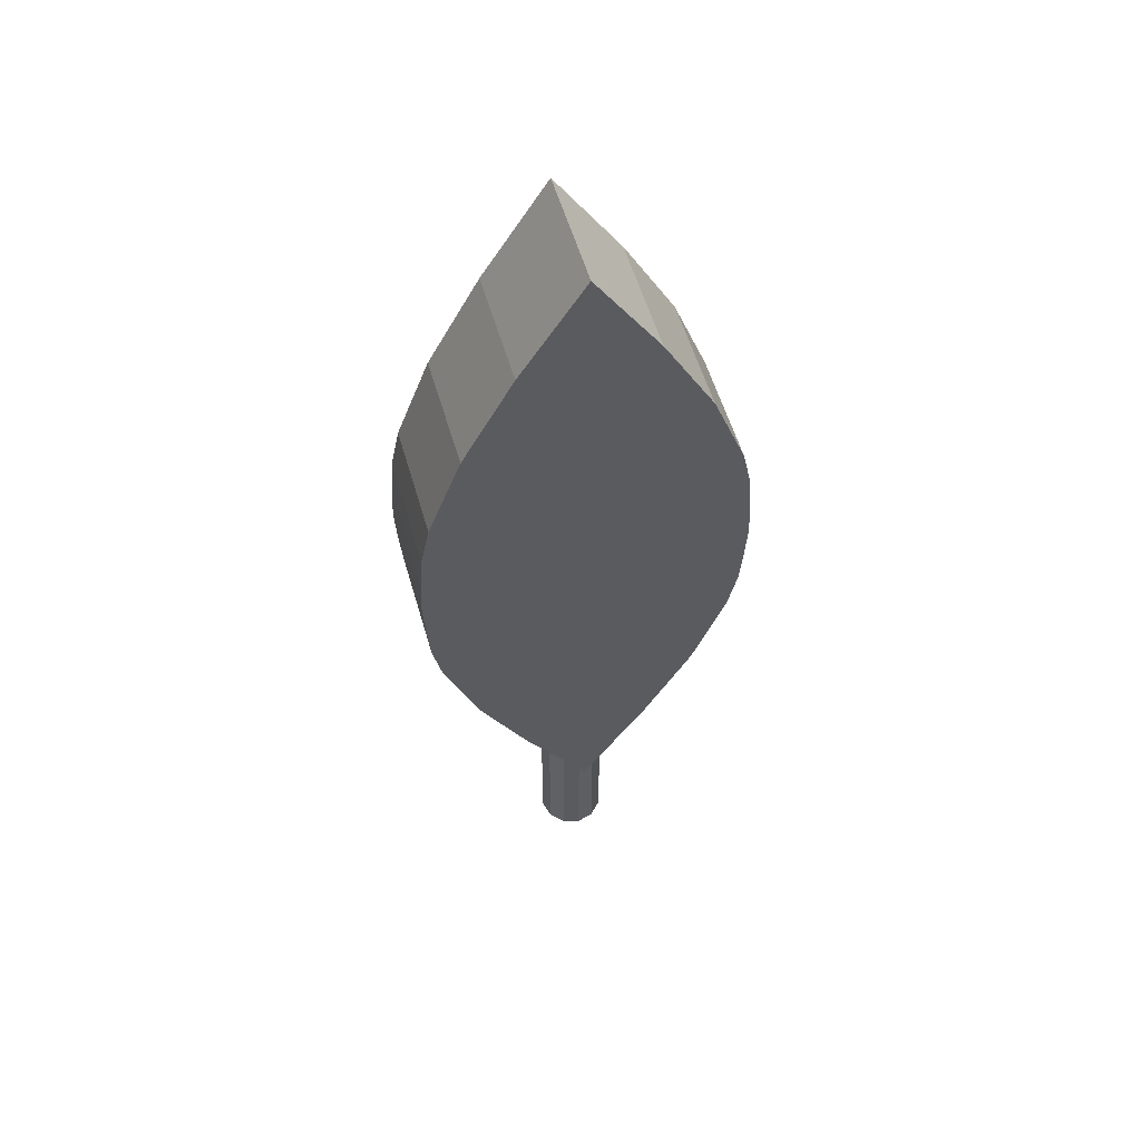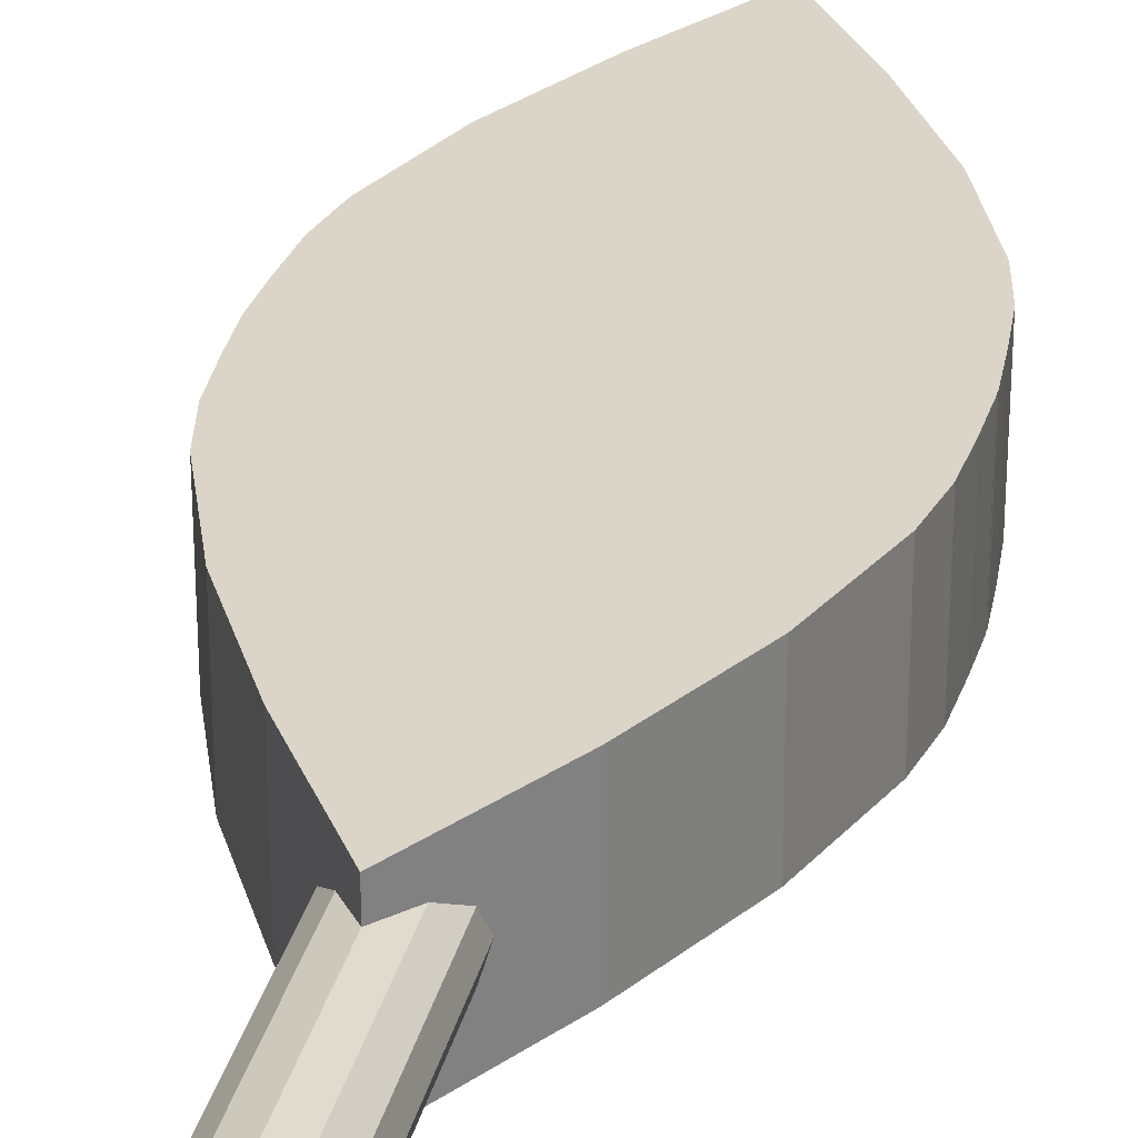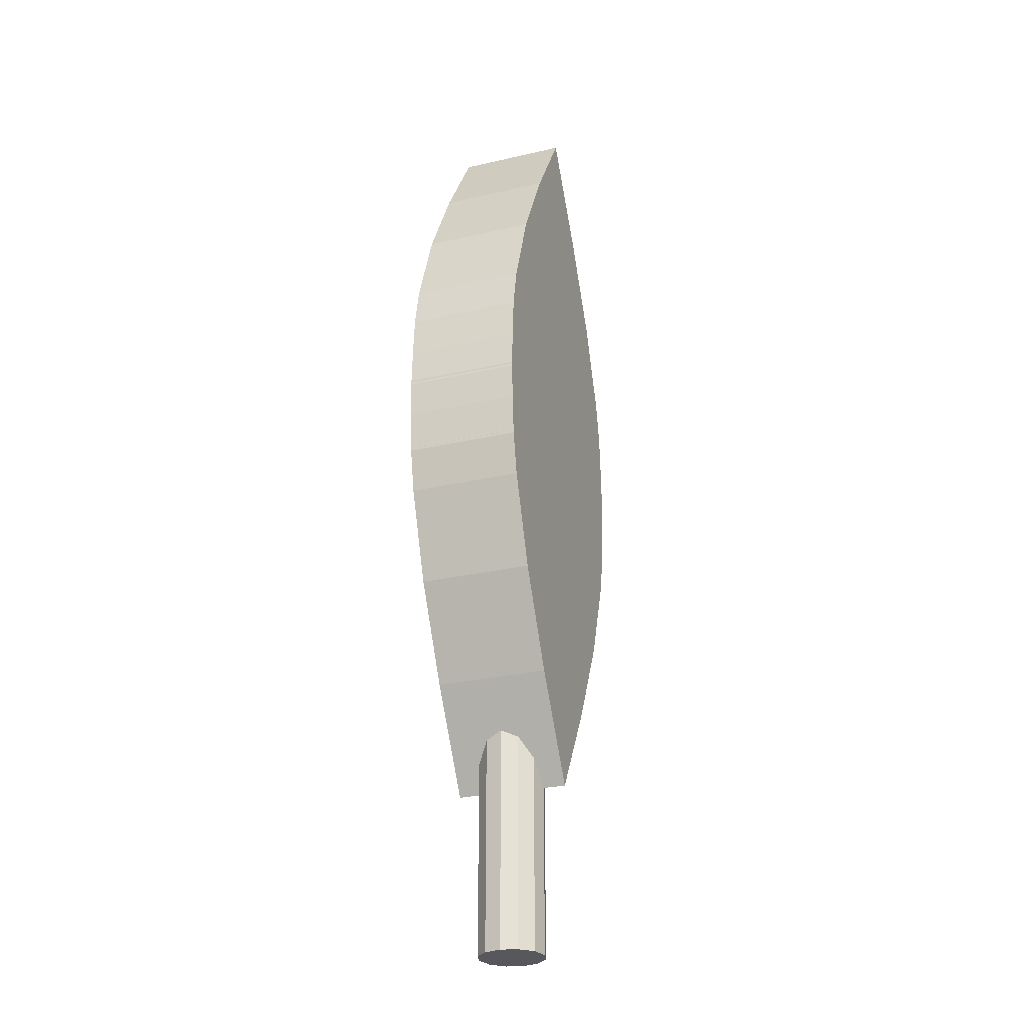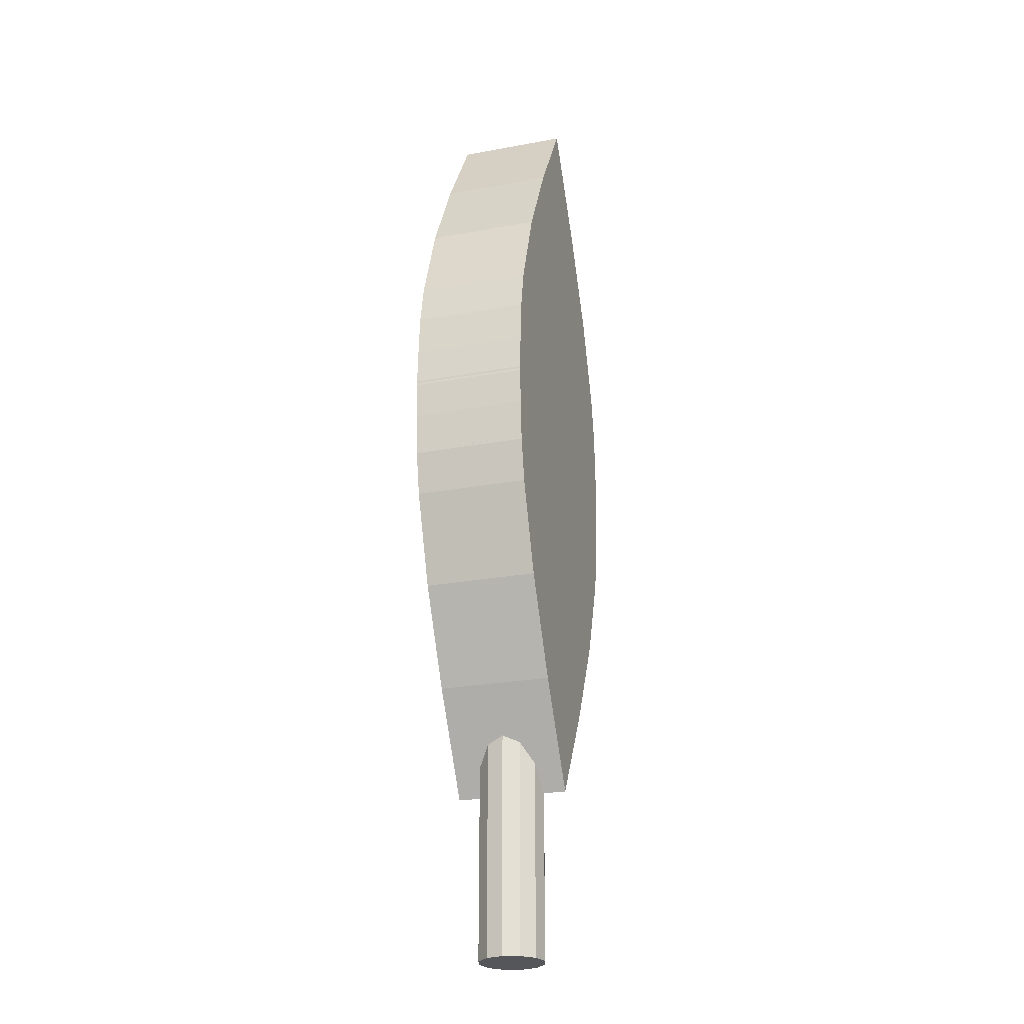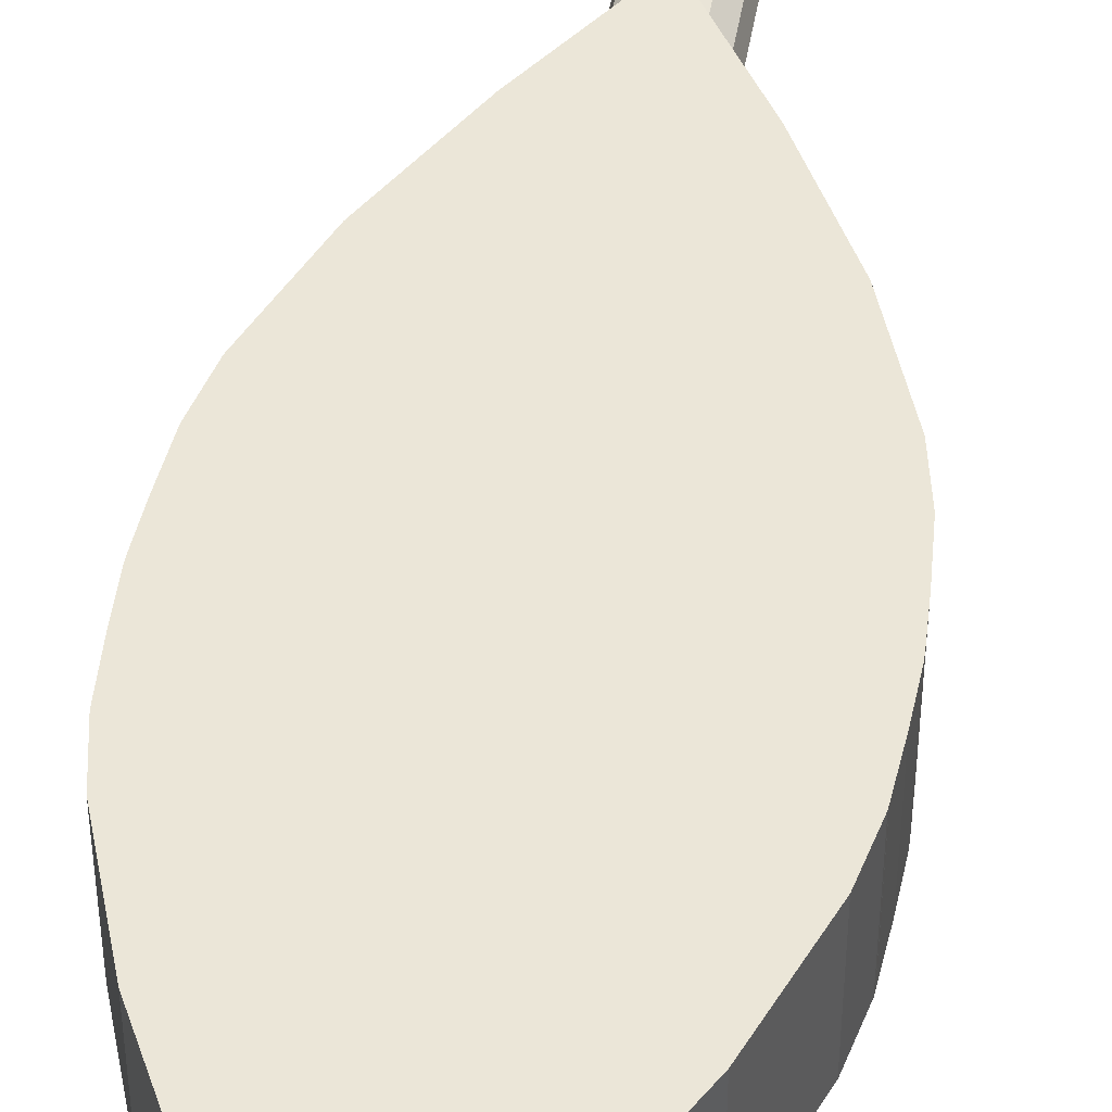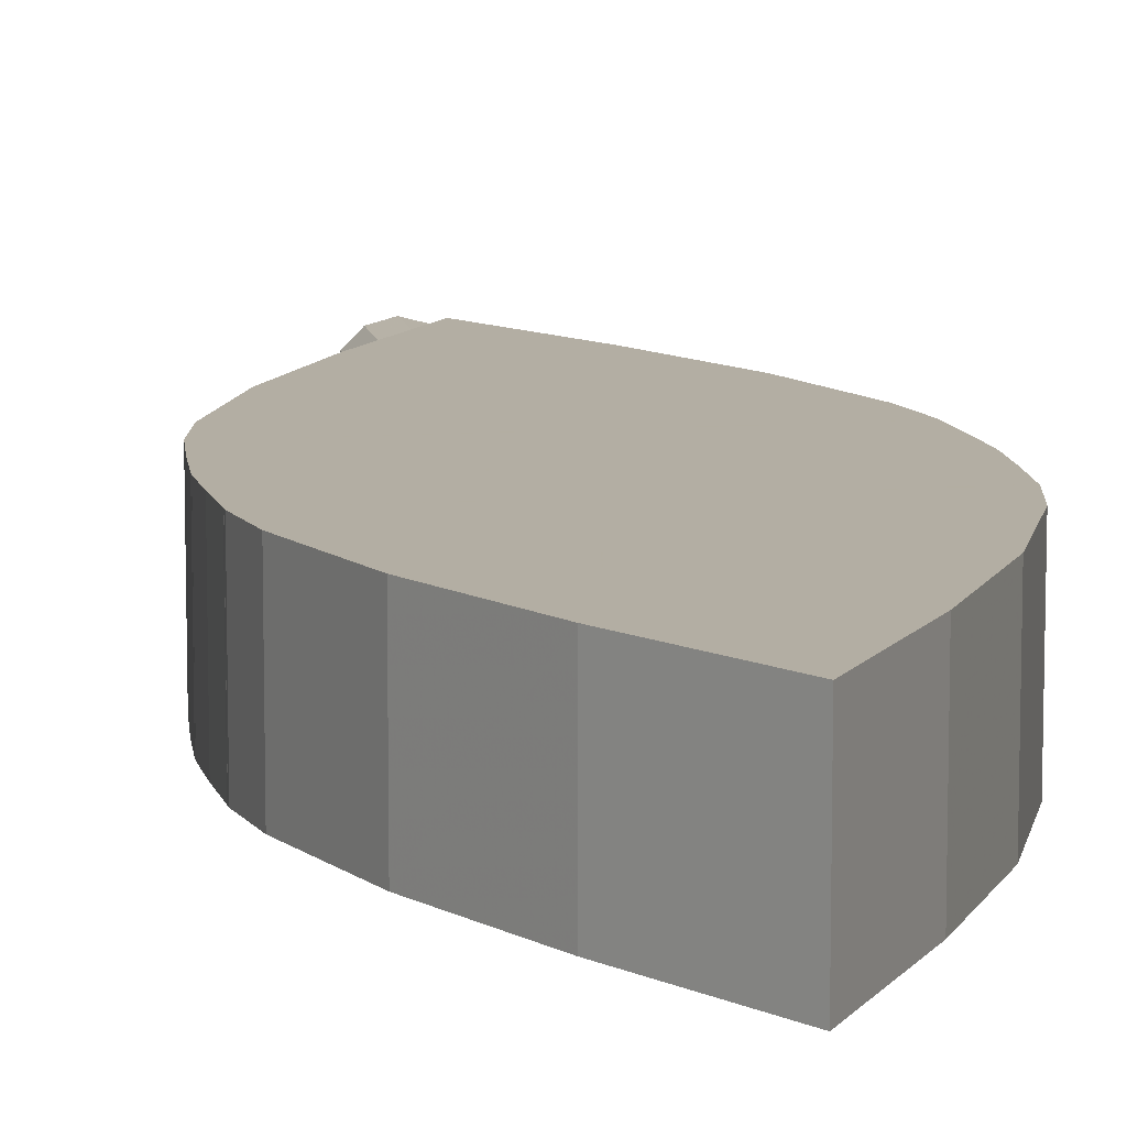
<metadata>
{"format":"obj","ext":"obj","renderer":"f3d","projection":"perspective","resolution":1024,"background":"white","views":[{"elev":56.9,"azim":163.7,"up":"+Y"},{"elev":29.3,"azim":12.9,"up":"+Z"},{"elev":-27.9,"azim":-70.6,"up":"+Y"},{"elev":-25.4,"azim":106.6,"up":"+Y"},{"elev":46.1,"azim":-170.5,"up":"+Z"},{"elev":10.9,"azim":170.2,"up":"+Z"}]}
</metadata>
<code>
o obj_0
v -2.157 		25.77 		0
v 2.281 		34.12 		0
v 7.843 		43 		0
v 13.41 		34.12 		0
v 17.84 		25.77 		0
v 7.843 		43 		10
v -6.301 		7 		0
v 2.281 		34.12 		10
v -6.313 		7.2 		0
v -2.157 		25.77 		10
v -6.157 		10.38 		0
v -5.917 		13.63 		0
v 10.44 		-44 		6.5
v 10.84 		-44 		5
v 17.84 		25.77 		10
v 22 		7.2 		10
v 13.41 		34.12 		10
v 10.44 		-44 		3.5
v 2.281 		-20.12 		10
v -6.157 		3.615 		10
v 20.78 		-3.889 		0
v -6.157 		3.615 		0
v 21.57 		-0.094 		0
v 21.57 		-0.094 		10
v 20.78 		-3.889 		10
v 6.344 		-26.61 		2.402
v 20.78 		17.89 		0
v 20.78 		17.89 		10
v 21.59 		0.1787 		10
v 7.843 		-29 		2
v 21.59 		0.1787 		0
v 21.59 		0.192 		0
v 21.59 		0.192 		10
v 9.344 		-44 		2.402
v 10.44 		-24.85 		6.5
v 9.344 		-26.6 		7.598
v 10.84 		-24.21 		5
v 10.44 		-24.85 		3.5
v 7.844 		-44 		2
v 21.84 		10.38 		10
v -5.917 		0.3722 		10
v -5.907 		0.192 		10
v -5.903 		0.1724 		10
v -6.313 		6.8 		0
v 21.6 		13.68 		10
v 21.6 		0.3175 		0
v 21.99 		7 		10
v 21.6 		0.3175 		10
v -5.907 		13.81 		0
v -5.903 		13.83 		0
v 21.59 		13.82 		10
v 21.57 		14.09 		10
v 9.344 		-26.6 		2.402
v 21.84 		3.615 		0
v 5.245 		-24.85 		3.5
v 21.84 		3.615 		10
v 22 		6.8 		10
v 21.59 		13.81 		10
v 7.844 		-29 		2
v 22 		6.8 		0
v 4.844 		-24.21 		5
v 21.99 		7 		0
v -5.903 		0.1724 		0
v 22 		7.2 		0
v -5.907 		0.192 		0
v -5.917 		0.3722 		0
v 7.843 		-29 		10
v 13.41 		-20.12 		10
v 17.84 		-11.78 		10
v 21.84 		10.38 		0
v 13.41 		-20.12 		0
v -5.883 		-0.094 		10
v -5.094 		-3.889 		10
v -2.157 		-11.78 		10
v 5.245 		-24.85 		6.5
v 7.843 		-29 		0
v 21.6 		13.68 		0
v -5.883 		-0.094 		0
v 6.344 		-26.61 		7.598
v -5.094 		-3.889 		0
v 17.84 		-11.78 		0
v 21.59 		13.81 		0
v 2.281 		-20.12 		0
v -2.157 		-11.78 		0
v 7.843 		-29 		8
v 7.844 		-29 		8
v -5.094 		17.89 		10
v -5.883 		14.09 		10
v -5.903 		13.83 		10
v -5.094 		17.89 		0
v 21.57 		14.09 		0
v 21.59 		13.82 		0
v -6.313 		7.2 		10
v -6.301 		7 		10
v -5.917 		13.63 		10
v -6.157 		10.38 		10
v -5.883 		14.09 		0
v -6.313 		6.8 		10
v -5.907 		13.81 		10
v 9.344 		-44 		7.598
v 7.844 		-44 		8
v 6.344 		-44 		7.598
v 5.245 		-44 		6.5
v 4.844 		-44 		5
v 5.245 		-44 		3.5
v 6.344 		-44 		2.402
g group_0_undefined
f 3 4 2
f 91 92 97
f 27 91 97
f 96 93 40
f 6 8 17
f 18 38 14
f 21 23 24
f 21 24 25
f 5 4 17
f 5 17 15
f 52 27 28
f 29 31 32
f 29 32 33
f 35 36 13
f 13 14 35
f 37 35 14
f 38 18 53
f 34 53 18
f 4 3 6
f 4 6 17
f 14 38 37
f 39 59 34
f 67 68 19
f 51 52 88
f 88 89 51
f 32 46 48
f 32 48 33
f 5 15 27
f 28 27 15
f 6 3 2
f 6 2 8
f 99 95 40
f 2 1 10
f 2 10 8
f 46 54 56
f 54 60 57
f 54 57 56
f 58 51 89
f 52 28 88
f 45 58 89
f 53 34 59
f 47 62 64
f 47 64 16
f 41 66 65
f 41 65 42
f 65 63 43
f 65 43 42
f 80 78 21
f 49 50 92
f 50 97 92
f 5 27 90
f 97 90 27
f 12 49 92
f 11 12 92
f 77 70 11
f 22 66 41
f 22 41 20
f 16 64 70
f 16 70 40
f 43 72 29
f 42 43 29
f 24 29 72
f 25 24 72
f 33 48 41
f 89 99 40
f 29 33 41
f 41 42 29
f 72 73 25
f 69 25 73
f 74 69 73
f 68 69 19
f 74 19 69
f 70 77 45
f 70 45 40
f 43 63 78
f 43 78 72
f 76 59 30
f 57 60 62
f 57 62 47
f 78 80 73
f 78 73 72
f 47 16 93
f 17 8 15
f 80 84 74
f 80 74 73
f 60 54 44
f 84 80 81
f 83 84 81
f 21 81 80
f 23 21 78
f 71 83 81
f 76 83 71
f 31 23 78
f 78 63 31
f 46 32 63
f 63 65 46
f 66 46 65
f 32 31 63
f 22 44 54
f 106 26 30
f 30 26 76
f 92 82 11
f 68 67 36
f 86 36 67
f 85 86 67
f 82 77 11
f 105 55 26
f 105 26 106
f 76 26 83
f 19 83 61
f 61 75 19
f 36 35 68
f 4 5 2
f 105 104 55
f 61 55 104
f 90 1 5
f 35 37 68
f 62 60 44
f 61 83 55
f 55 83 26
f 71 68 37
f 70 64 9
f 9 11 70
f 61 104 75
f 103 75 104
f 57 47 98
f 56 57 98
f 38 53 71
f 37 38 71
f 45 77 82
f 45 82 58
f 75 79 19
f 23 31 29
f 23 29 24
f 51 92 91
f 51 91 52
f 103 79 75
f 76 71 53
f 48 46 56
f 91 27 52
f 48 56 41
f 20 41 56
f 16 40 93
f 95 96 40
f 10 15 8
f 93 94 47
f 94 98 47
f 98 20 56
f 53 59 76
f 82 92 51
f 82 51 58
f 10 1 87
f 19 79 67
f 71 81 69
f 71 69 68
f 84 83 74
f 64 62 9
f 7 9 62
f 44 7 62
f 66 22 54
f 46 66 54
f 87 1 90
f 28 15 87
f 87 88 28
f 10 87 15
f 81 21 25
f 81 25 69
f 74 83 19
f 85 67 79
f 30 59 39
f 39 34 18
f 39 18 14
f 39 14 13
f 39 13 100
f 39 100 101
f 39 101 102
f 39 102 103
f 39 103 104
f 105 106 104
f 39 104 106
f 1 2 5
f 40 45 89
f 97 88 90
f 87 90 88
f 106 30 39
f 97 50 89
f 97 89 88
f 89 50 49
f 89 49 99
f 95 12 11
f 95 11 96
f 11 9 93
f 11 93 96
f 7 94 93
f 7 93 9
f 102 79 103
f 49 12 95
f 49 95 99
f 94 7 44
f 94 44 98
f 101 86 85
f 102 85 79
f 101 85 102
f 22 20 98
f 22 98 44
f 100 36 86
f 100 86 101
f 100 13 36

</code>
